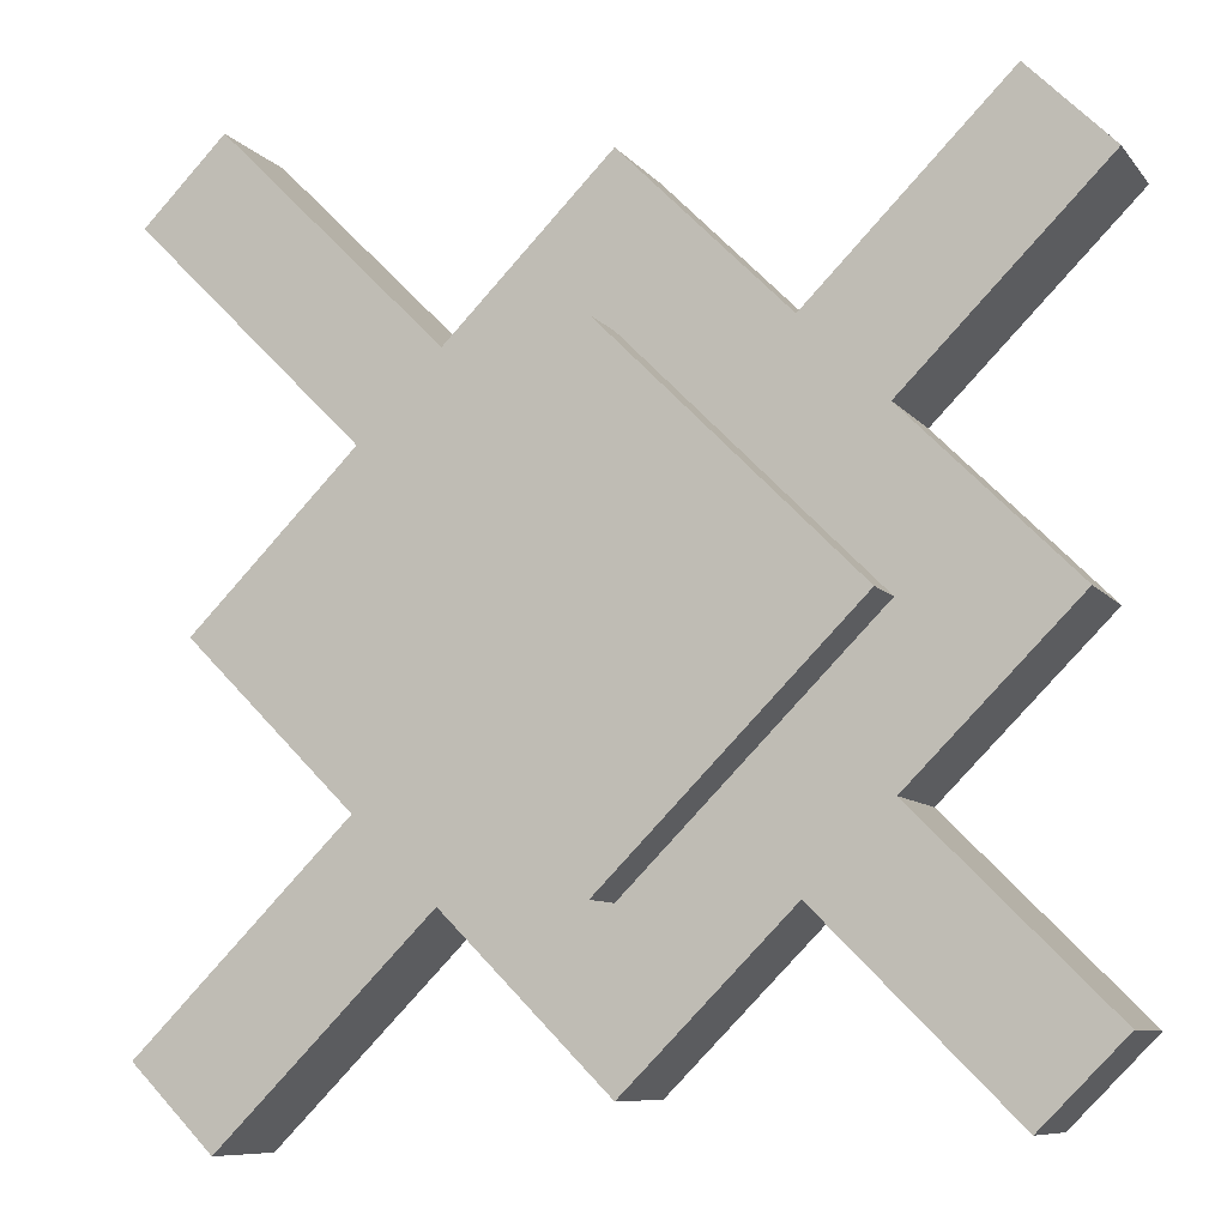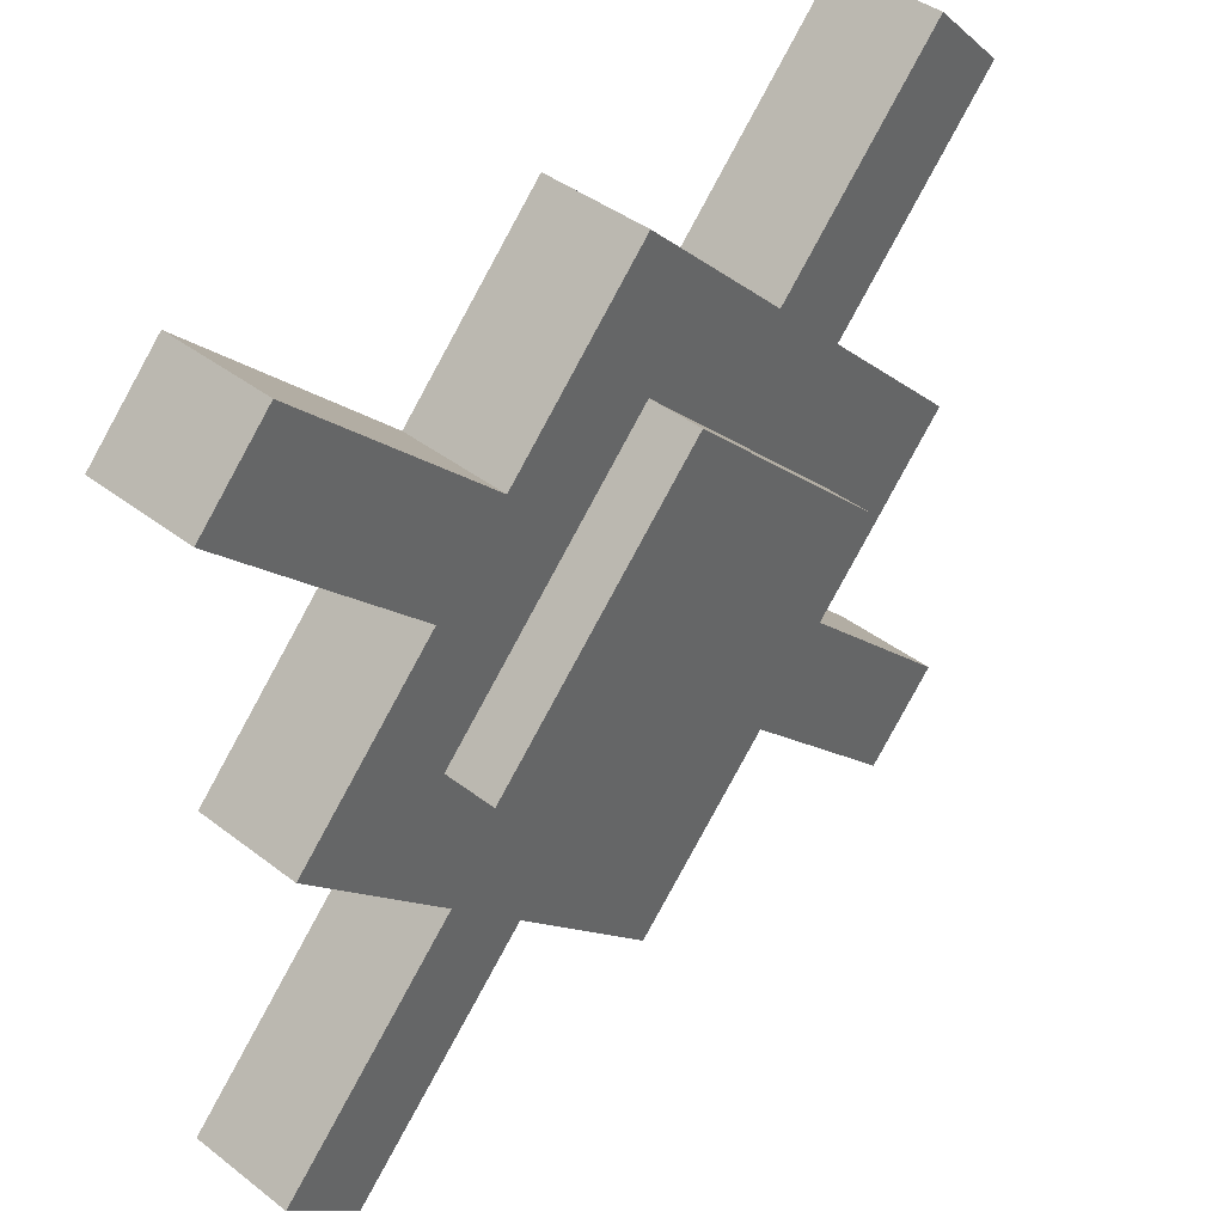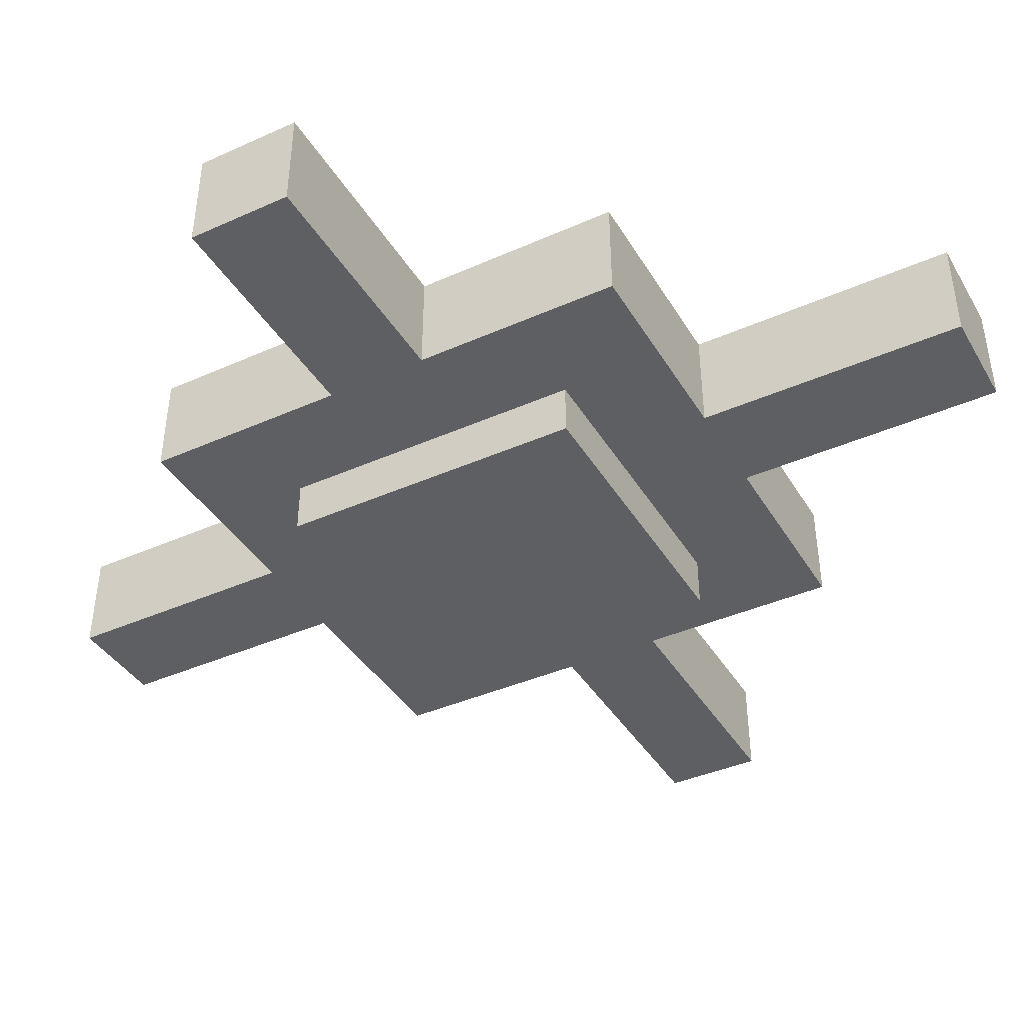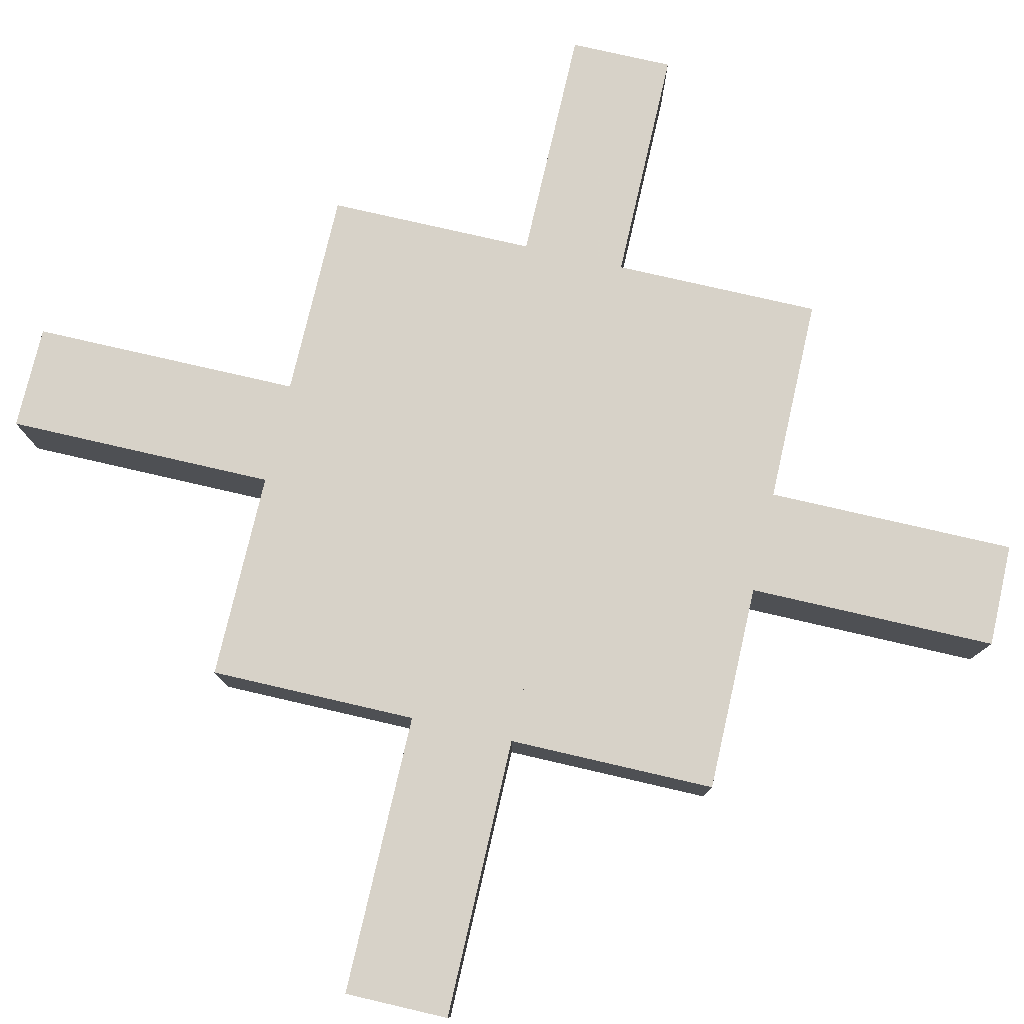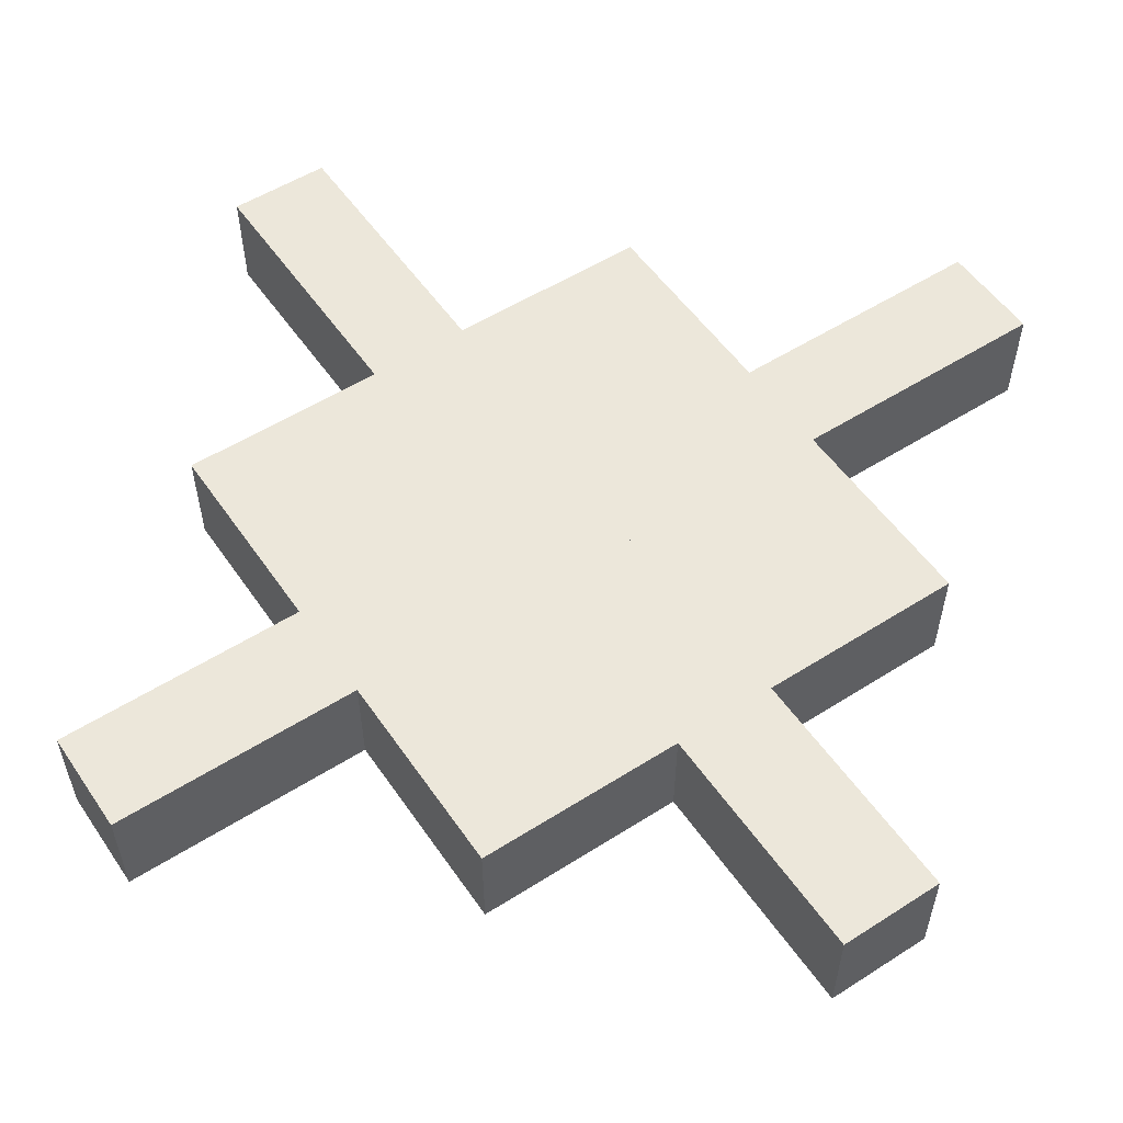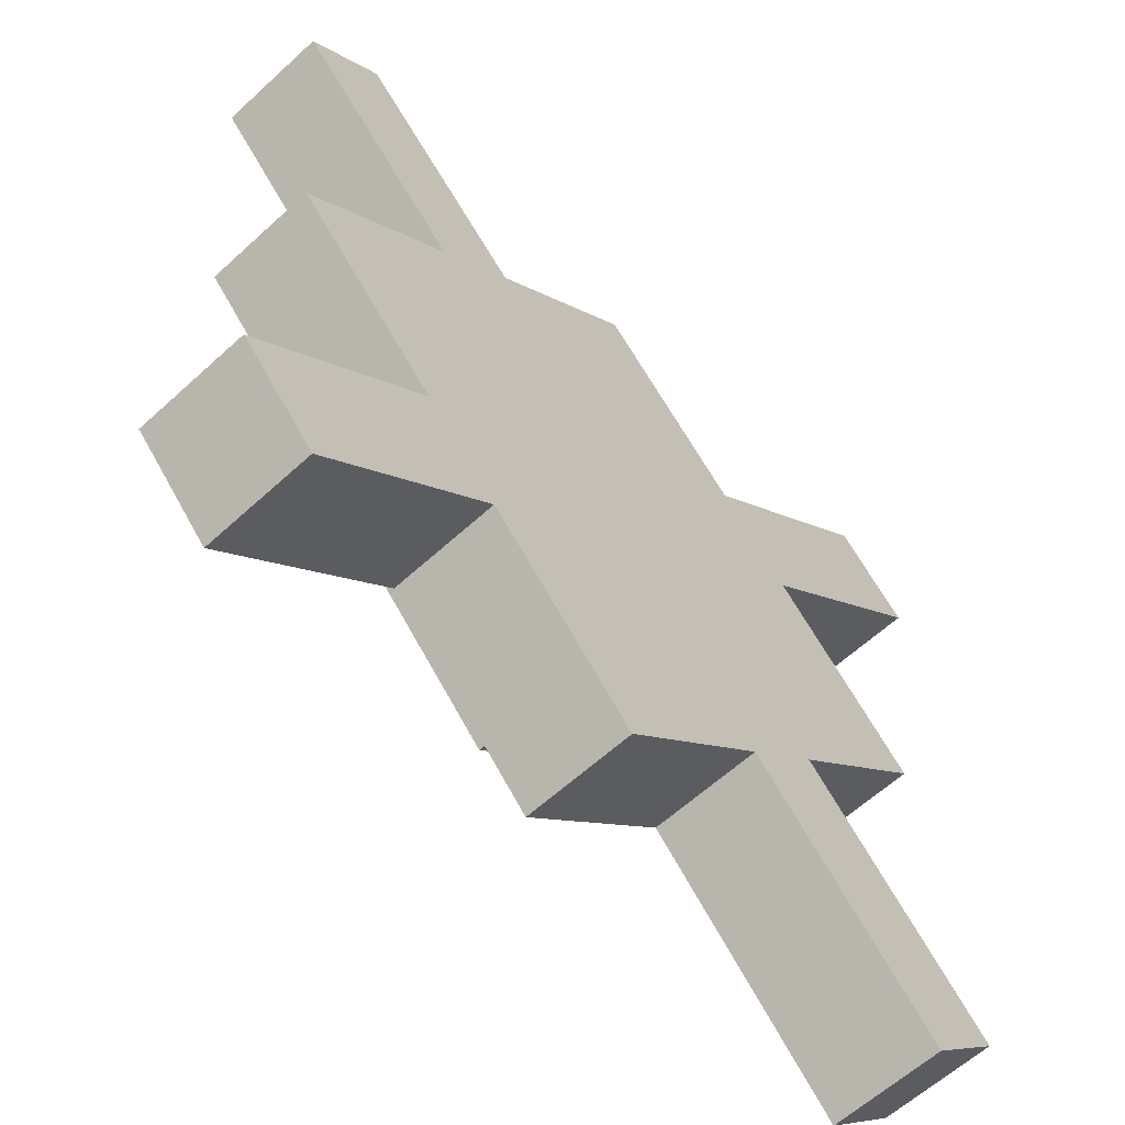
<metadata>
{"format":"obj","ext":"obj","renderer":"f3d","projection":"perspective","resolution":1024,"background":"white","views":[{"elev":-8.6,"azim":-158.7,"up":"+Y"},{"elev":42.2,"azim":132.6,"up":"+Y"},{"elev":-40.3,"azim":-16.4,"up":"+Z"},{"elev":77.3,"azim":148.0,"up":"+Z"},{"elev":54.1,"azim":-79.0,"up":"+Z"},{"elev":-61.8,"azim":-47.1,"up":"+Y"}]}
</metadata>
<code>
o Body
v -0.221 -0.221 0
v -0.4419 -0 0
v -0.221 0.221 0
v 0 0 0
v -0.4419 -0 0.0625
v -0.221 -0.221 0.0625
v 0 0 0.0625
v -0.221 0.221 0.0625
f 1 2 3 4
f 5 6 7 8
f 4 3 8 7
f 6 5 2 1
f 6 1 4 7
f 2 5 8 3
o Eye
v -0.221 -0.1326 -0.03125
v -0.3536 -0 -0.03125
v -0.221 0.1326 -0.03125
v -0.08839 -0 -0.03125
v -0.3536 -0 0.03125
v -0.221 -0.1326 0.03125
v -0.08839 -0 0.03125
v -0.221 0.1326 0.03125
f 9 10 11 12
f 13 14 15 16
f 12 11 16 15
f 14 13 10 9
f 14 9 12 15
f 10 13 16 11
o X1
v -0.411 -0.2342 0
v -0.4552 -0.19 0
v -0.01326 0.2519 0
v 0.03094 0.2077 0
v -0.4552 -0.19 0.0625
v -0.411 -0.2342 0.0625
v 0.03094 0.2077 0.0625
v -0.01326 0.2519 0.0625
f 17 18 19 20
f 21 22 23 24
f 20 19 24 23
f 22 21 18 17
f 22 17 20 23
f 18 21 24 19
o X2
v -0.4154 0.2386 0
v 0.02652 -0.2033 0
v -0.01768 -0.2475 0
v -0.4596 0.1945 0
v 0.02652 -0.2033 0.0625
v -0.4154 0.2386 0.0625
v -0.4596 0.1945 0.0625
v -0.01768 -0.2475 0.0625
f 25 26 27 28
f 29 30 31 32
f 28 27 32 31
f 30 29 26 25
f 30 25 28 31
f 26 29 32 27

</code>
